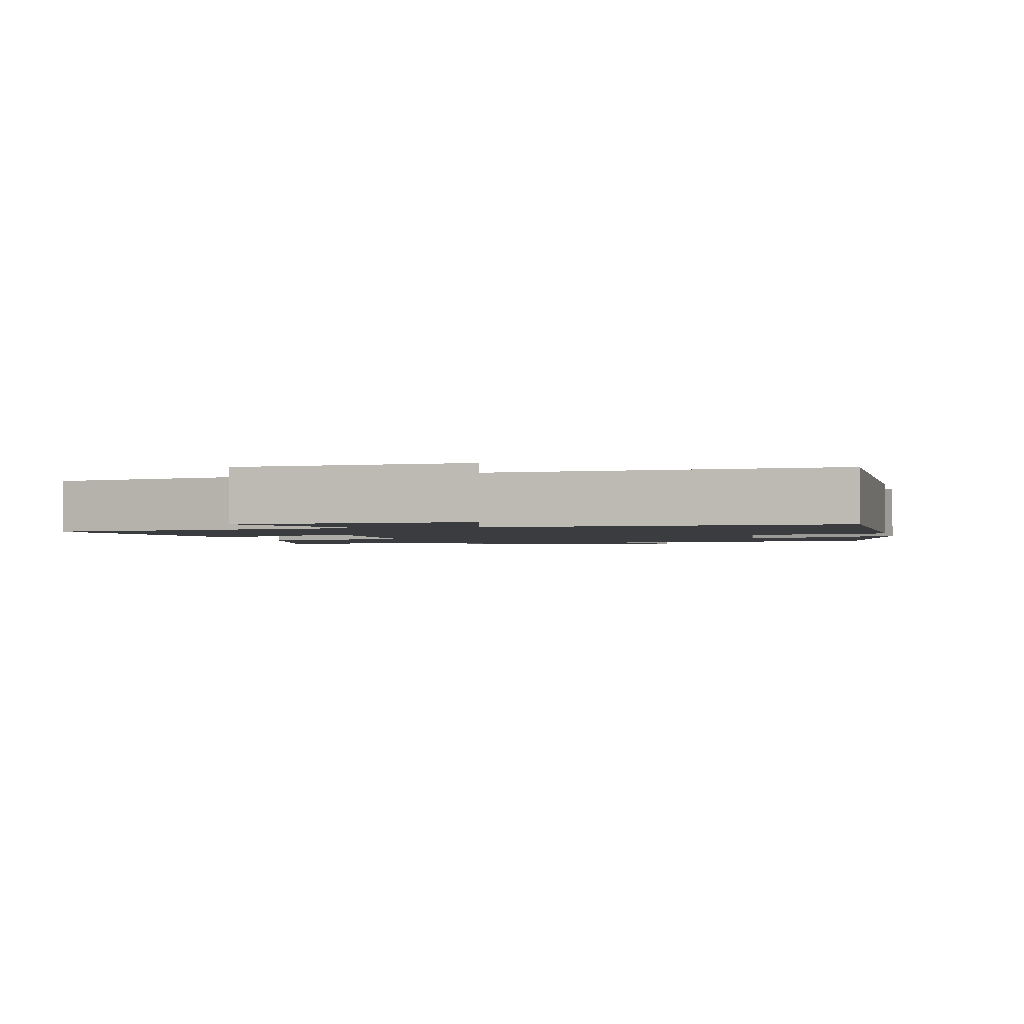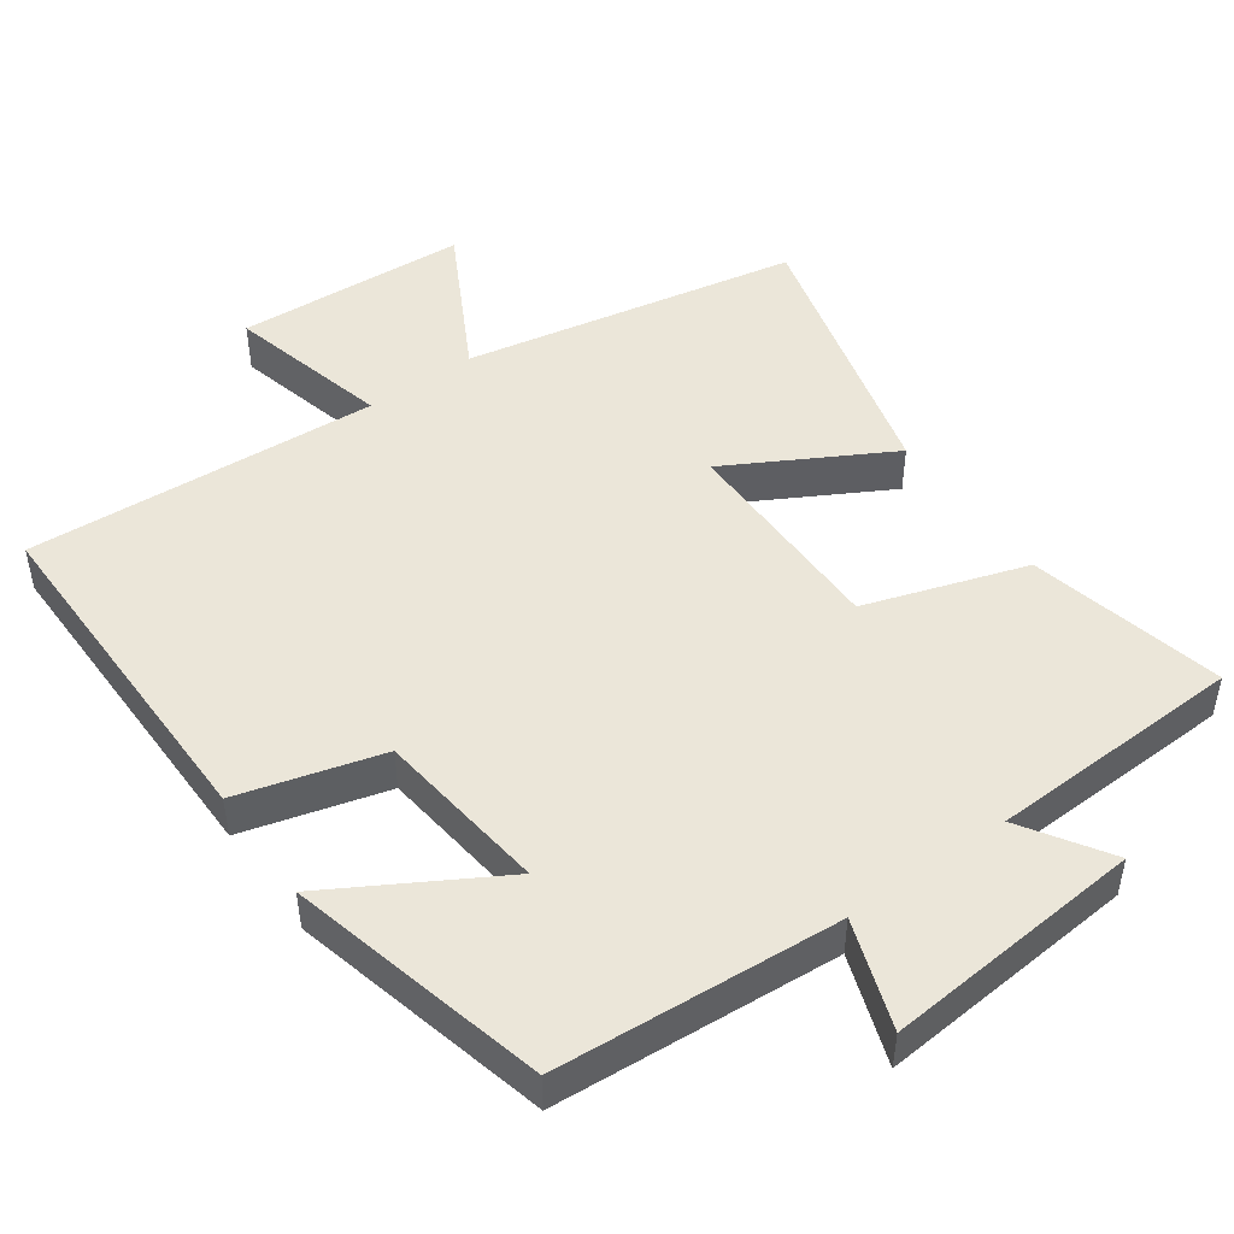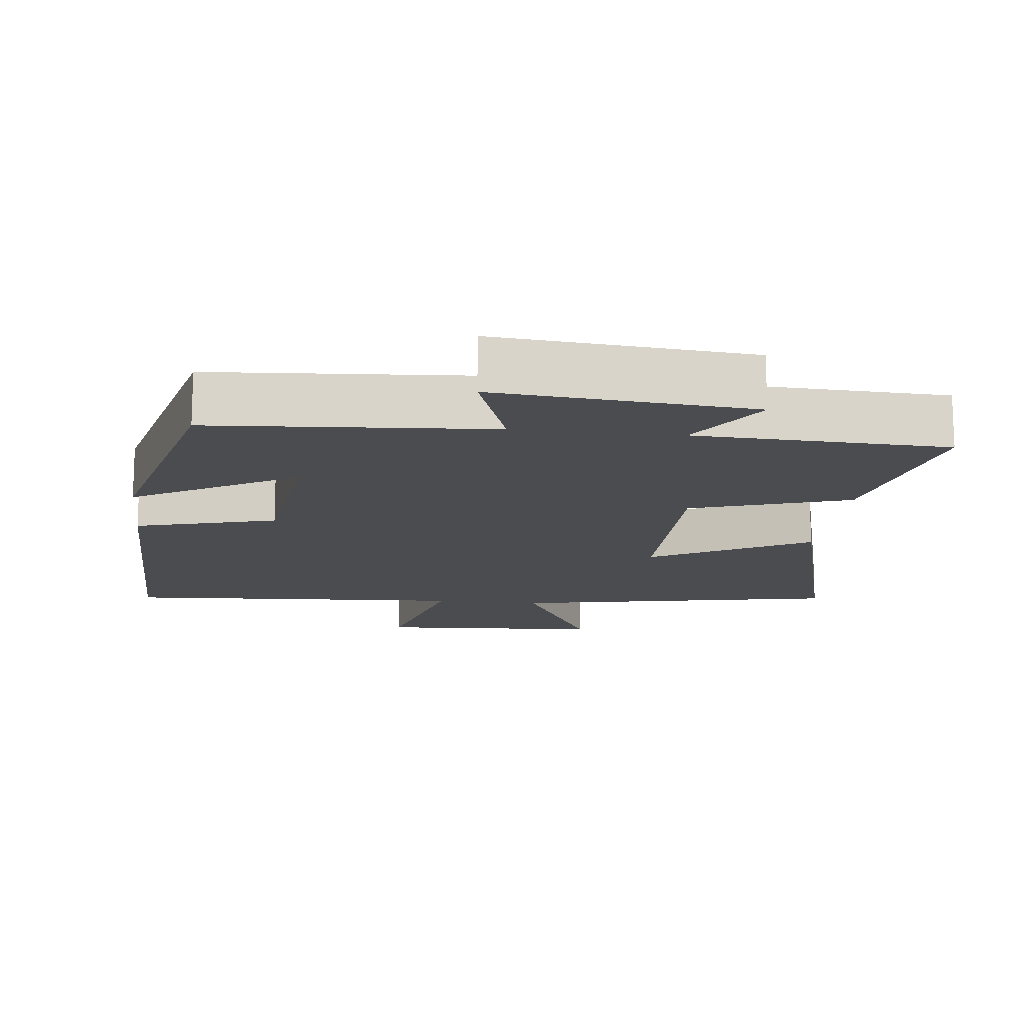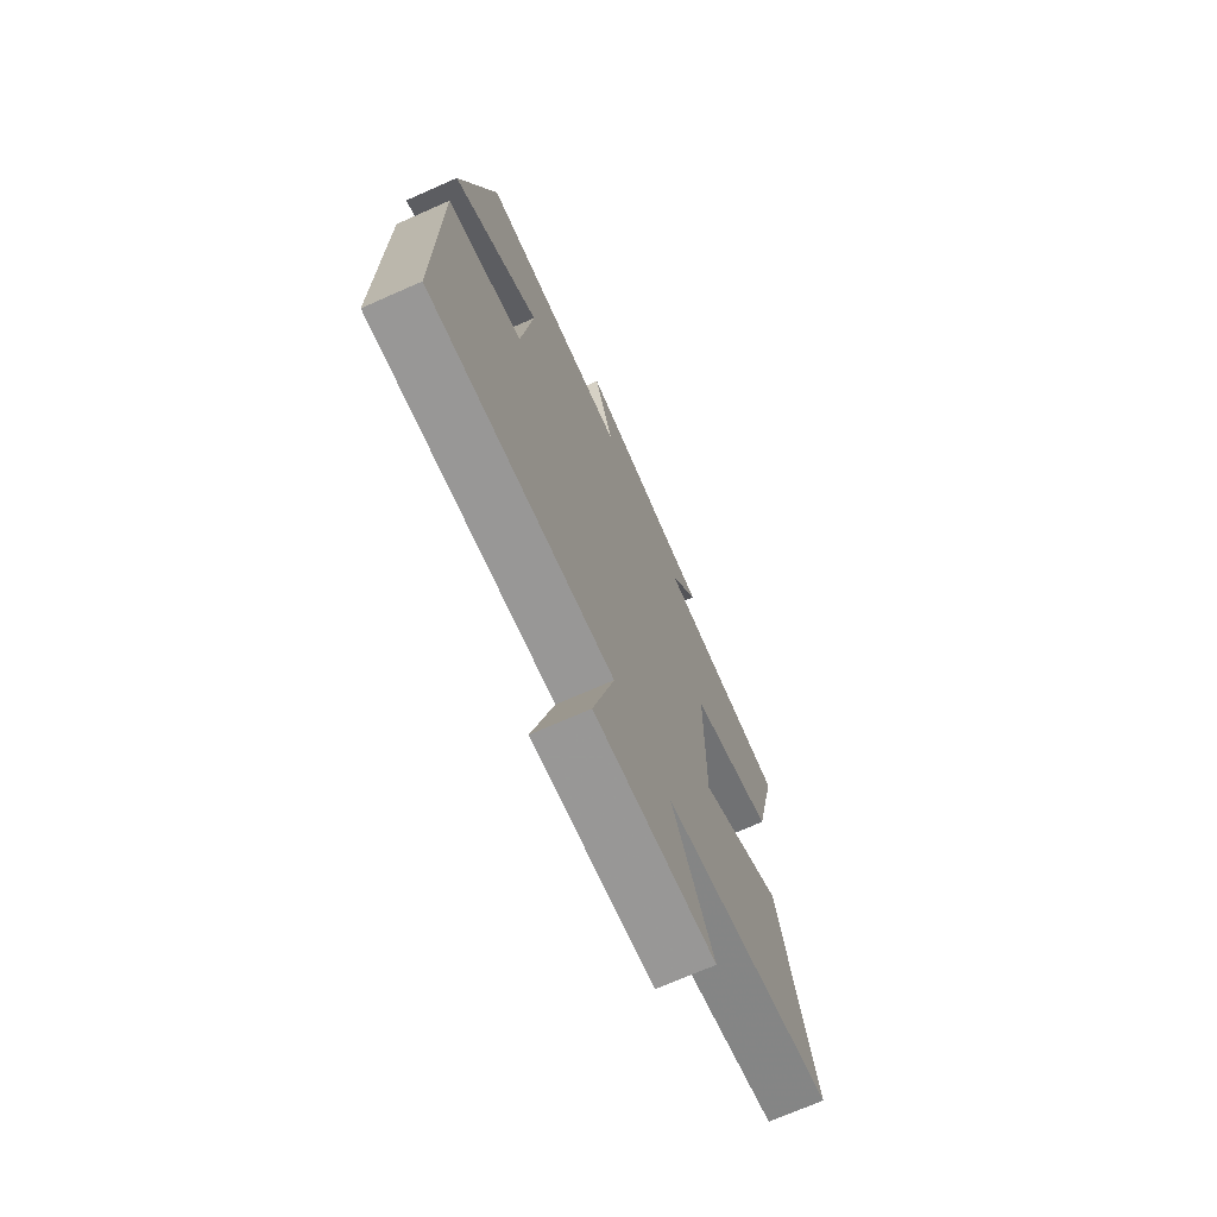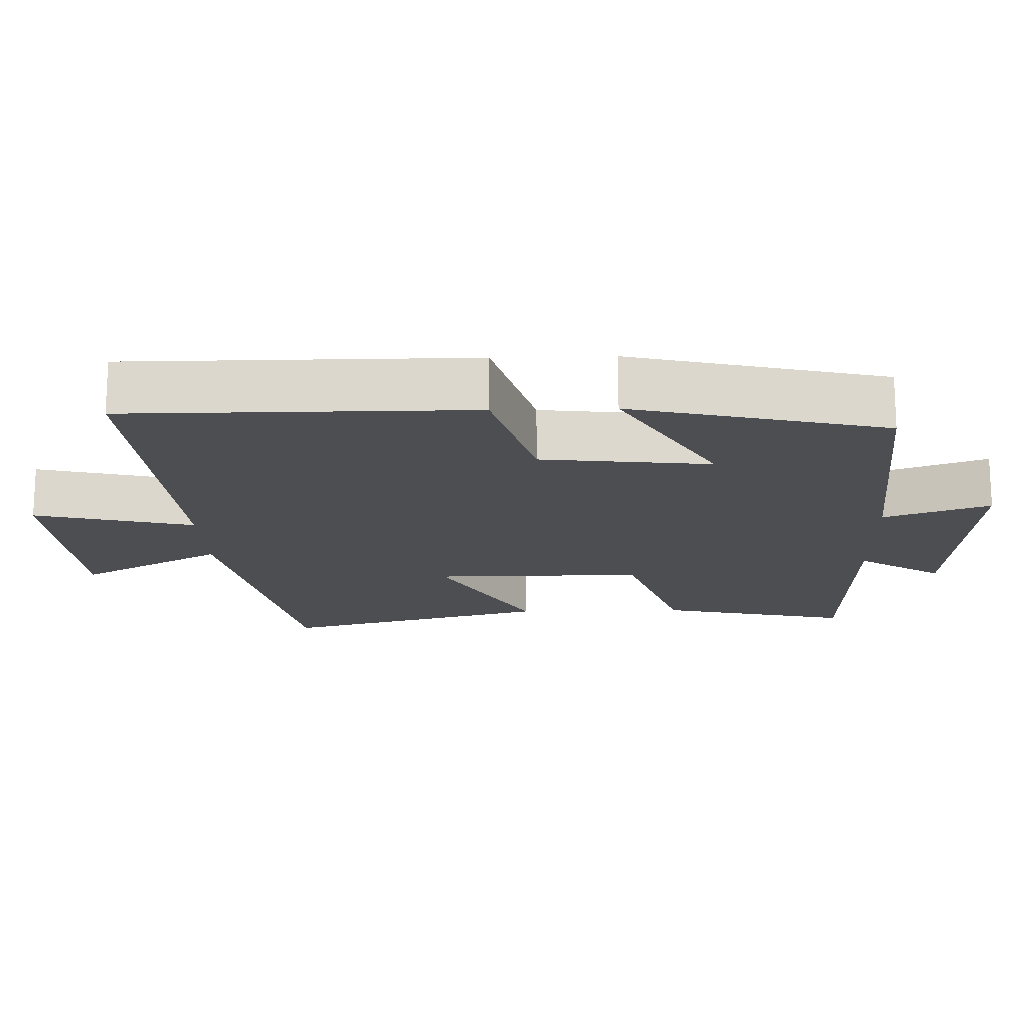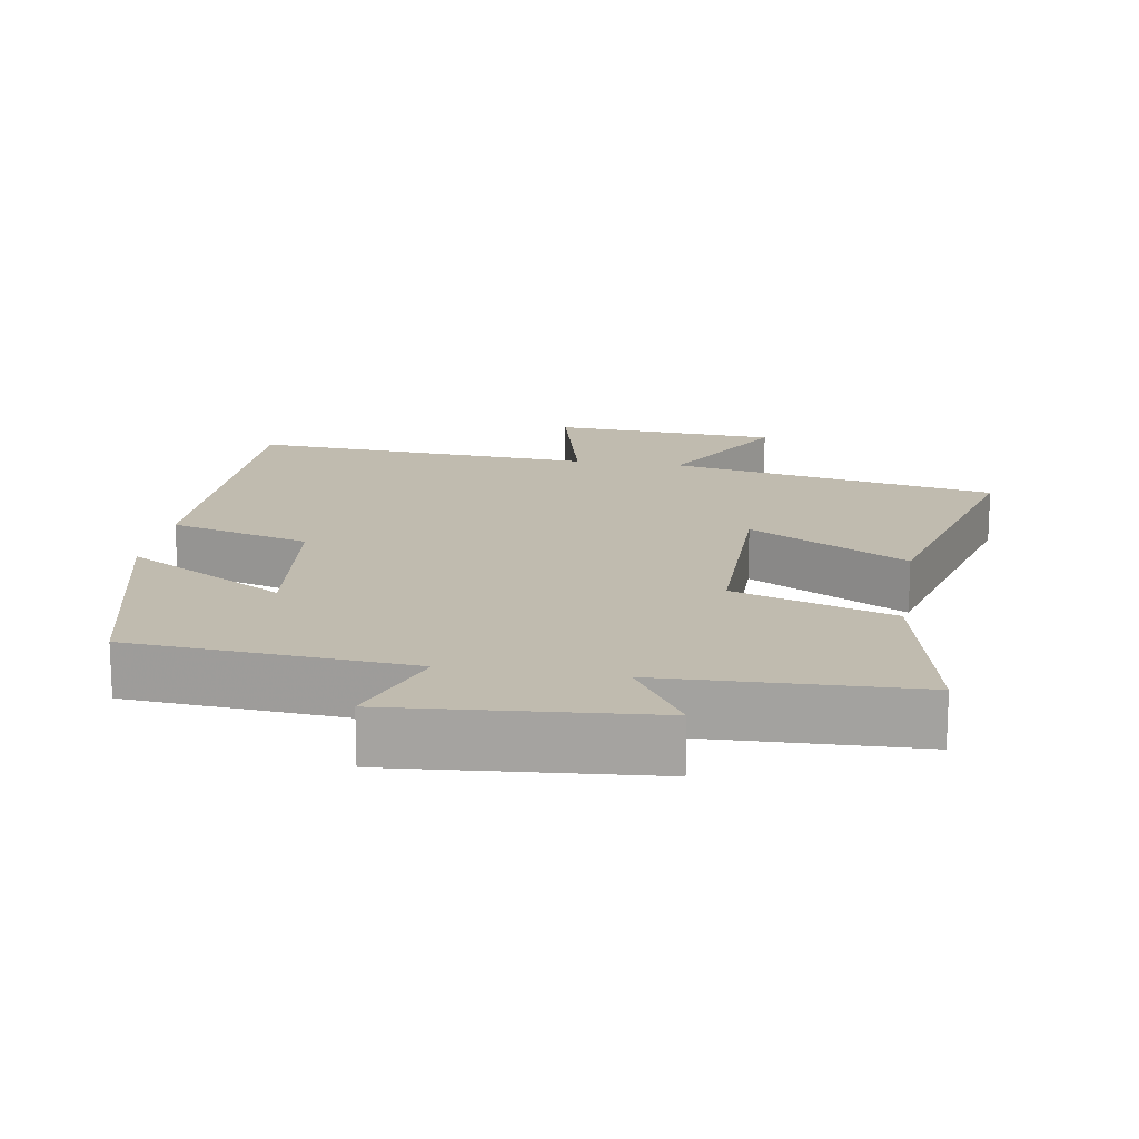
<metadata>
{"format":"obj","ext":"obj","renderer":"f3d","projection":"perspective","resolution":1024,"background":"white","views":[{"elev":-1.9,"azim":-166.9,"up":"+Y"},{"elev":48.2,"azim":-35.6,"up":"+Y"},{"elev":-14.7,"azim":-6.7,"up":"+Y"},{"elev":-71.5,"azim":-66.2,"up":"+Z"},{"elev":-17.1,"azim":-88.1,"up":"+Y"},{"elev":16.1,"azim":9.4,"up":"+Y"}]}
</metadata>
<code>
v 0.6 0.07 -0.409
v 0.139 0.07 -0.5
v 0.249 0.07 -0.704
v -0.071 0.07 -0.724
v -0.015 0.07 -0.5
v -0.502 0.07 -0.531
v -0.5 0.07 -0.048
v -0.302 0.07 0.007
v -0.274 0.07 0.245
v -0.5 0.07 0.114
v -0.413 0.07 0.471
v -0.021 0.07 0.5
v -0.073 0.07 0.649
v 0.285 0.07 0.619
v 0.209 0.07 0.5
v 0.561 0.07 0.487
v 0.5 0.07 0.217
v 0.278 0.07 0.144
v 0.278 0.07 -0.152
v 0.5 0.07 -0.029
v 0.6 0 -0.409
v 0.139 0 -0.5
v 0.249 0 -0.704
v -0.071 0 -0.724
v -0.015 0 -0.5
v -0.502 0 -0.531
v -0.5 0 -0.048
v -0.302 0 0.007
v -0.274 0 0.245
v -0.5 0 0.114
v -0.413 0 0.471
v -0.021 0 0.5
v -0.073 0 0.649
v 0.285 0 0.619
v 0.209 0 0.5
v 0.561 0 0.487
v 0.5 0 0.217
v 0.278 0 0.144
v 0.278 0 -0.152
v 0.5 0 -0.029
f 19 20 1 2
f 18 19 2
f 15 16 17 18
f 15 18 2
f 12 13 14 15
f 12 15 2
f 9 10 11 12
f 8 9 12 2
f 5 6 7 8
f 5 8 2 3
f 3 4 5
f 22 21 40 39
f 22 39 38
f 38 37 36 35
f 22 38 35
f 35 34 33 32
f 22 35 32
f 32 31 30 29
f 22 32 29 28
f 28 27 26 25
f 23 22 28 25
f 25 24 23
f 1 21 22 2
f 2 22 23 3
f 3 23 24 4
f 4 24 25 5
f 5 25 26 6
f 6 26 27 7
f 7 27 28 8
f 8 28 29 9
f 9 29 30 10
f 10 30 31 11
f 11 31 32 12
f 12 32 33 13
f 13 33 34 14
f 14 34 35 15
f 15 35 36 16
f 16 36 37 17
f 17 37 38 18
f 18 38 39 19
f 19 39 40 20
f 20 40 21 1

</code>
